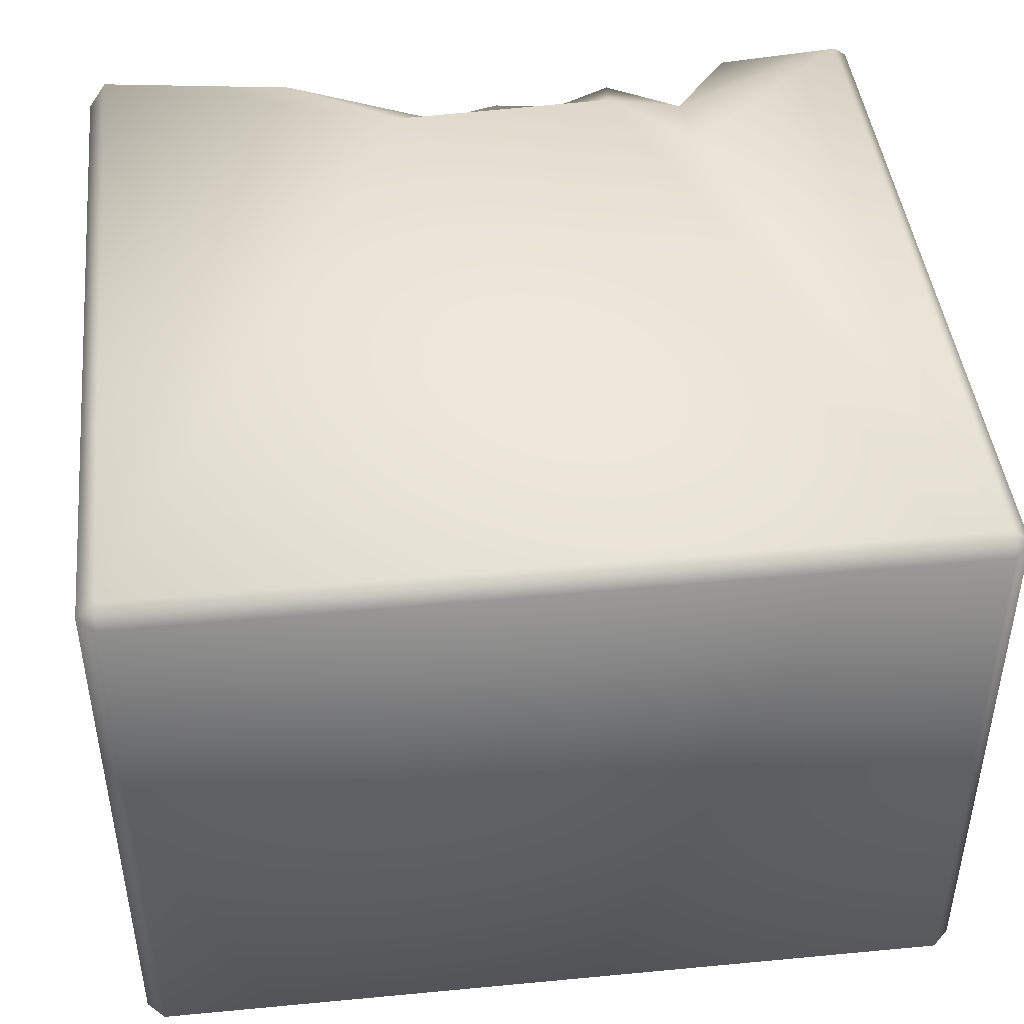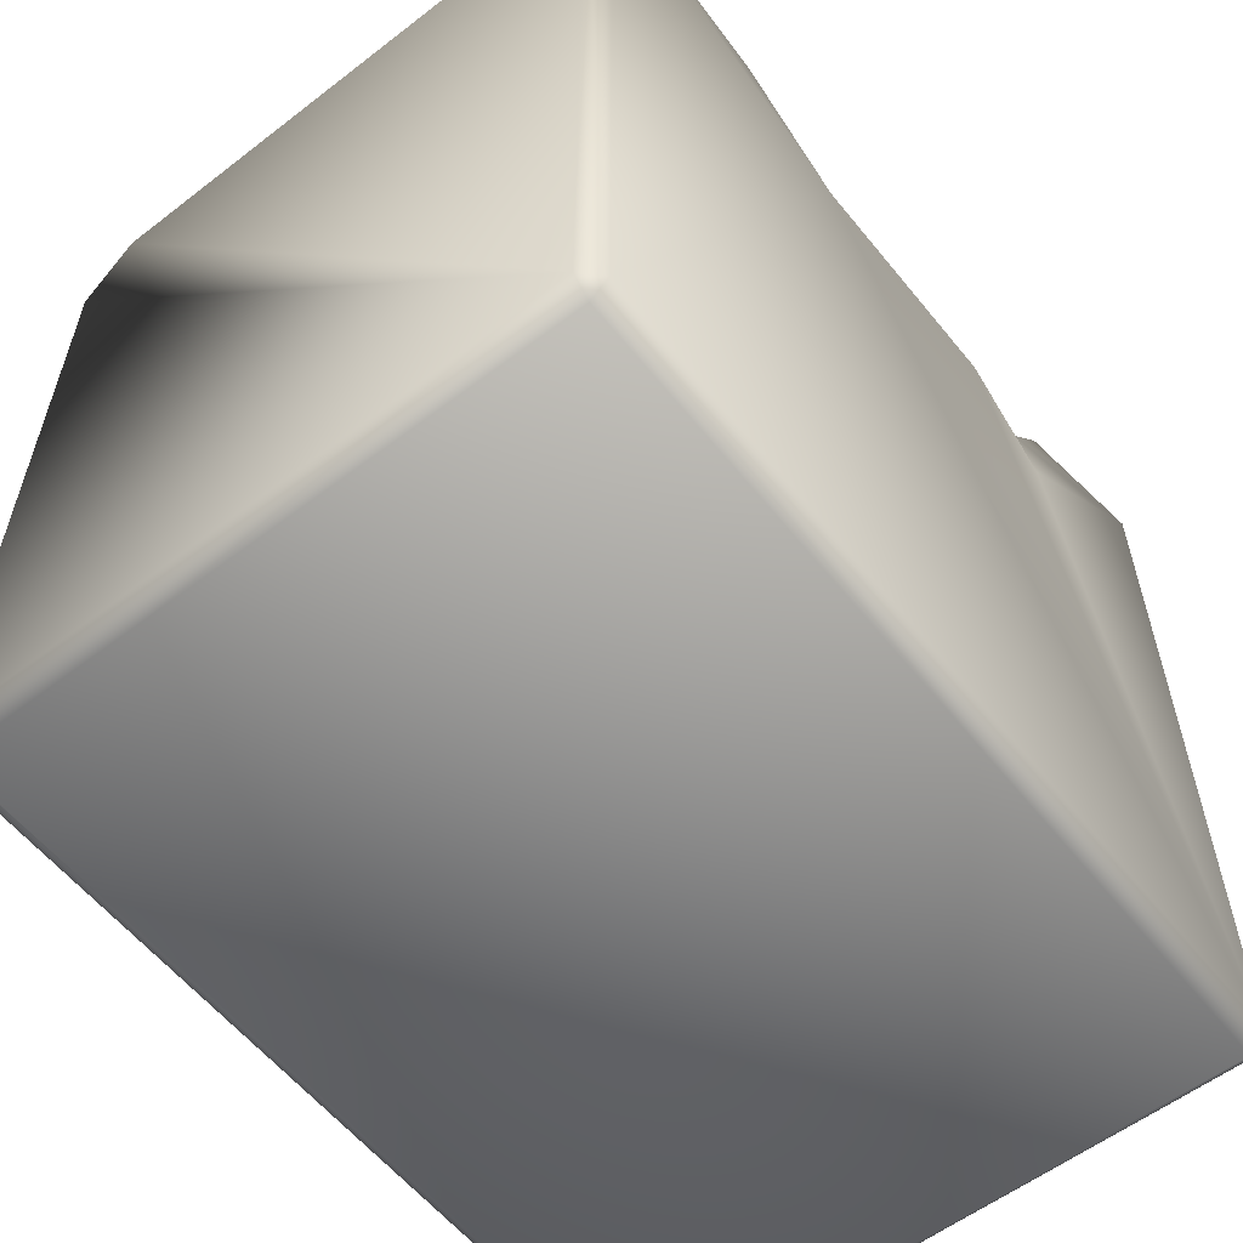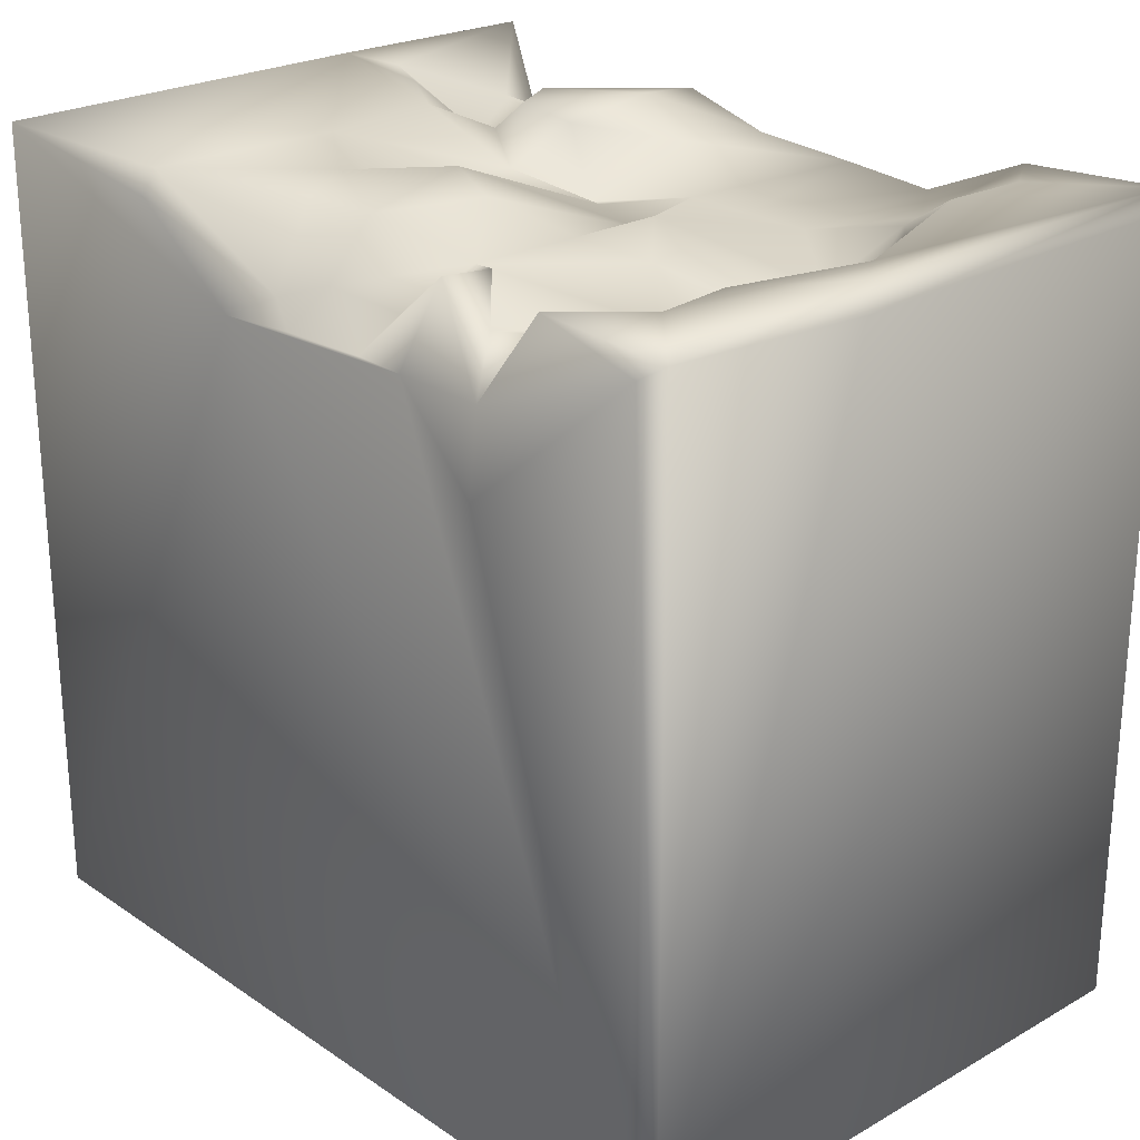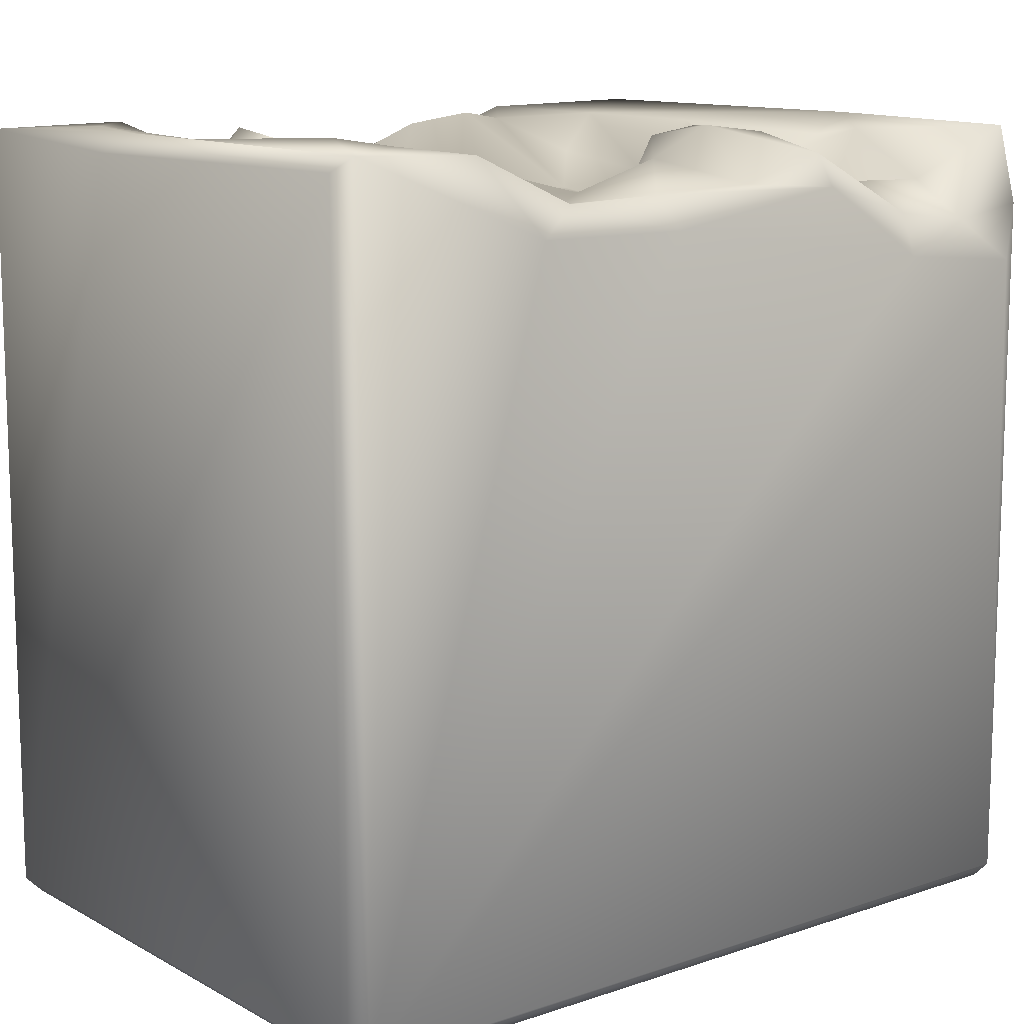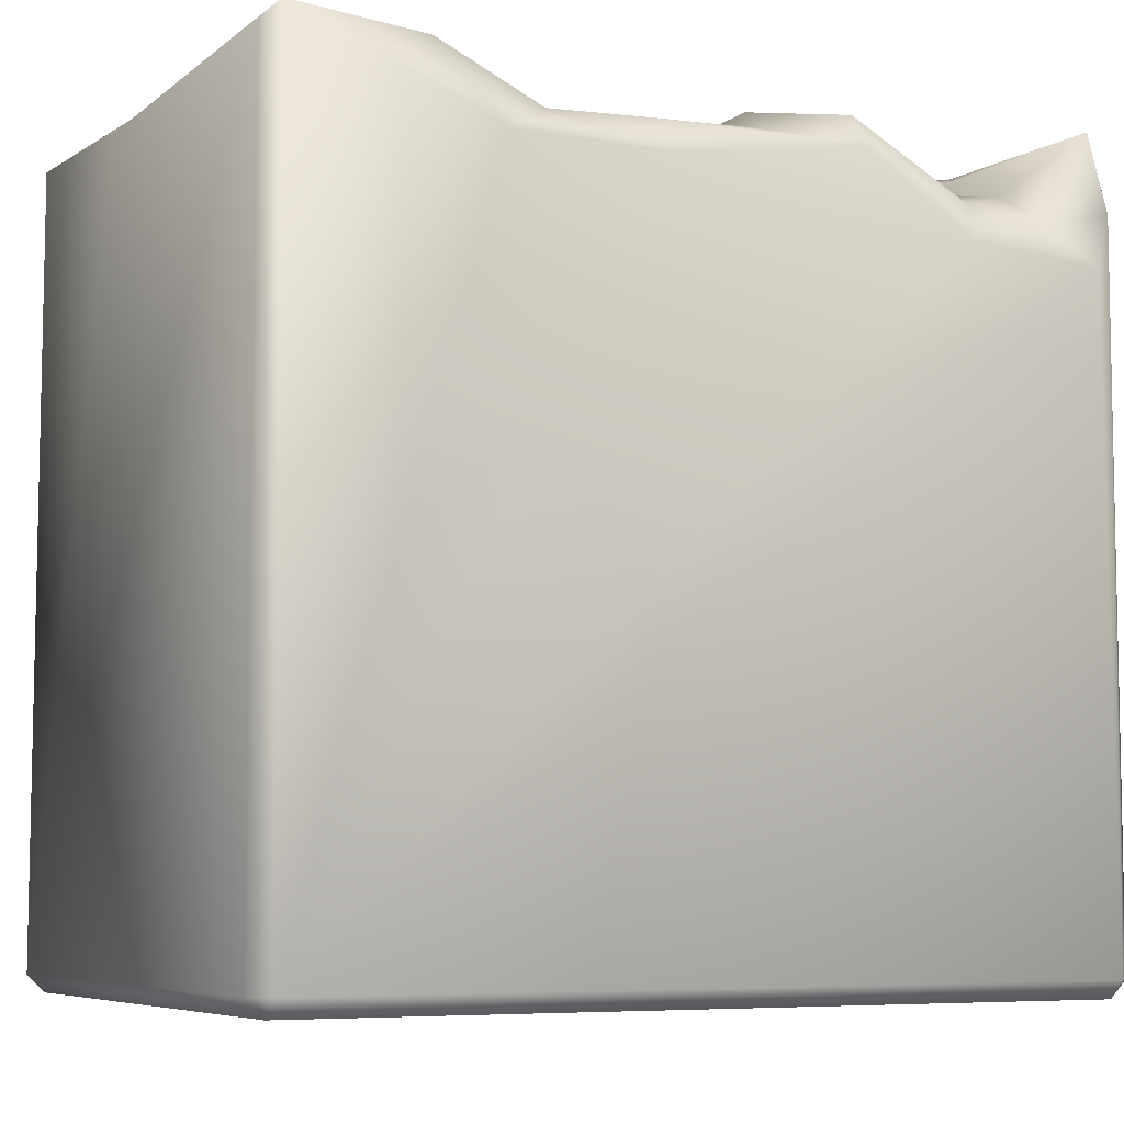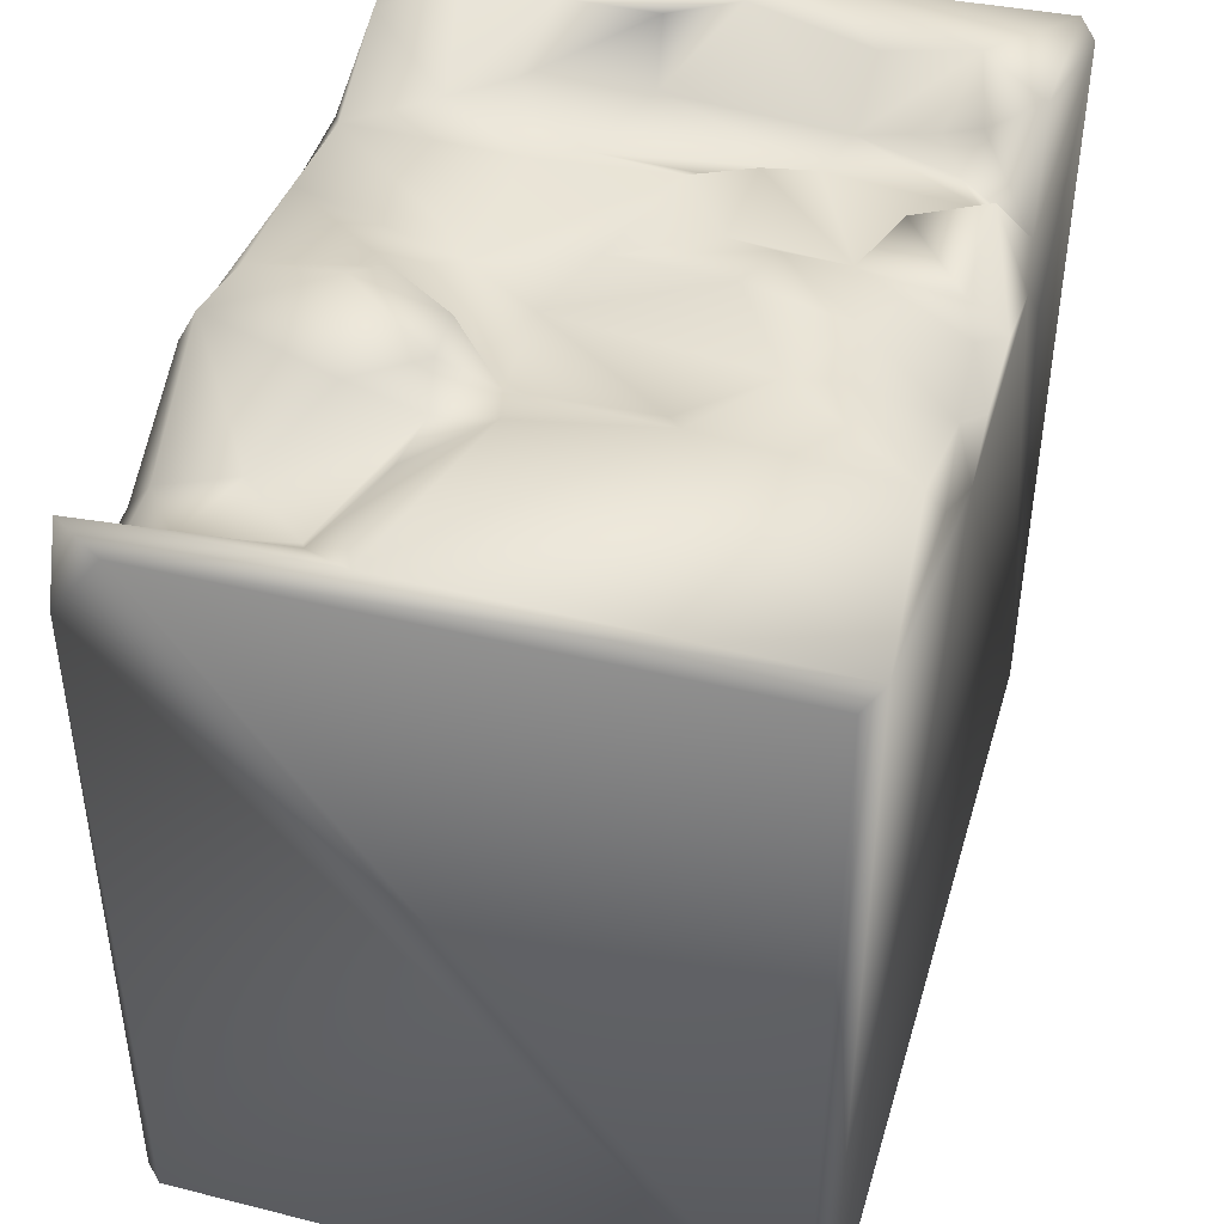
<metadata>
{"format":"obj","ext":"obj","renderer":"f3d","projection":"perspective","resolution":1024,"background":"white","views":[{"elev":44.3,"azim":-6.3,"up":"+Z"},{"elev":-57.9,"azim":-51.8,"up":"+Y"},{"elev":25.0,"azim":47.4,"up":"+Y"},{"elev":11.8,"azim":141.5,"up":"+Y"},{"elev":-6.7,"azim":152.8,"up":"+Y"},{"elev":44.6,"azim":-73.7,"up":"+Y"}]}
</metadata>
<code>
o Liquid_Domain
v -8.134 -8.756 6.217
v -8.487 -8.756 5.864
v -8.134 -9.109 5.864
v 8.487 -8.756 5.864
v 8.134 -9.109 5.864
v 8.487 -8.756 -5.864
v 8.134 -9.109 -5.864
v -8.487 -8.756 -5.864
v -8.134 -9.109 -5.864
v -8.134 -8.756 -6.217
v 8.134 -8.756 -6.217
v -8.489 6.775 5.861
v 8.134 -8.756 6.217
v -7.981 4.266 -6.189
v 8.471 6.71 -5.876
v -5.198 4.5 -6.204
v -1.806 5.086 6.2
v 2.773 5.312 6.187
v 4.455 3.647 6.216
v 8.451 6.943 5.883
v 8.439 6.672 1.645
v -8.442 6.657 -4.988
v 1.007 5.363 -6.175
v 4.176 5.377 -6.201
v -0.1931 5.197 6.122
v -8.145 7.105 6.197
v 1.639 5.279 6.108
v -8.437 5.381 -5.932
v -7.146 5.084 -5.678
v 8.171 6.987 -6.18
v -4.122 6.602 6.152
v 4.371 5.202 5.975
v 8.125 6.712 6.207
v -2.899 5.973 -6.154
v -0.9188 5.536 5.79
v 0.415 6.057 5.71
v 3.791 6.049 5.17
v 4.498 5.319 -1.752
v 5.954 5.739 -0.9375
v -6.058 5.353 -2.963
v -5.424 5.845 -4.077
v -5.471 5.306 -5.63
v 3.002 6.815 5.48
v 1.774 5.835 5.315
v 5.175 6.643 4.871
v 4.554 6.055 4.648
v 1.546 6.217 3.547
v 4.601 5.667 2.278
v 5.74 6.013 4.094
v 5.408 5.917 2.655
v 3.995 5.648 0.3994
v -1.377 5.473 -1.794
v 0.4495 5.809 -2.586
v 3.299 5.888 -2.494
v -7.534 6.771 -2.285
v -0.7851 6.459 -3.403
v 4.988 6.222 -3.158
v 1.389 5.673 -3.263
v -6.924 5.859 -4.619
v 4.417 6 -4.268
v 1.313 6.004 -5.864
v 3.283 5.93 -5.784
v -8.076 6.962 -5.82
v 5.647 7.004 5.823
v -0.4956 6.72 4.088
v 2.636 6.541 4.119
v 6.524 6.896 2.787
v 1.681 6.233 1.382
v 3.586 6.275 1.478
v 2.598 6.615 0.477
v -0.4378 5.783 -1.122
v -2.653 6.002 -0.9481
v 1.152 5.858 -0.524
v 6.799 6.751 -1.072
v -3.917 6.361 -1.684
v -4.815 6.084 -1.924
v -2.059 6.79 -1.918
v -4.045 6.851 -3.011
v -2.831 6.601 -5.818
v 0.6659 6.937 2.511
v -2.85 6.279 1.717
v 7.293 6.945 0.2554
v -3.273 6.948 -1.805
v -6.673 6.669 -2
v 6.295 7.069 -2.787
v 6.278 7.003 -4.576
v -0.9614 6.1 -5.853
v 5.395 6.871 -5.843
v -4.198 7.046 5.845
v -1.879 6.746 4.287
v 6.872 7.002 4.481
v -2.241 6.933 3.319
v -3.907 7.042 2.194
v 8.02 7.038 1.286
v -0.4786 7.145 2.146
v -8.041 7.069 -1.396
v -4.369 6.969 -0.4217
v -1.889 7.076 -3.684
f 3 1 2
f 3 5 1
f 1 5 13
f 13 5 4
f 7 4 5
f 6 4 7
f 5 3 7
f 8 3 2
f 7 3 9
f 9 3 8
f 9 8 10
f 7 9 10
f 11 7 10
f 6 7 11
f 33 13 4
f 15 6 11
f 20 33 4
f 2 28 8
f 6 15 4
f 8 28 10
f 13 33 19
f 2 1 12
f 13 17 1
f 11 10 14
f 11 24 30
f 30 15 11
f 11 14 16
f 13 18 17
f 13 19 18
f 20 4 21
f 10 28 14
f 17 18 27
f 11 23 24
f 23 11 16
f 17 27 25
f 21 4 15
f 14 29 16
f 1 17 26
f 19 32 18
f 22 28 2
f 16 29 42
f 23 16 34
f 17 31 26
f 14 28 29
f 25 35 17
f 25 27 36
f 33 32 19
f 12 22 2
f 48 38 51
f 39 38 48
f 42 29 59
f 16 42 34
f 17 35 31
f 27 18 43
f 32 43 18
f 36 35 25
f 36 27 44
f 44 27 43
f 32 37 43
f 32 46 37
f 46 32 45
f 47 36 44
f 46 50 37
f 50 48 37
f 49 50 46
f 47 37 48
f 69 47 48
f 48 51 69
f 50 39 48
f 72 71 52
f 38 70 51
f 38 54 70
f 53 52 71
f 73 53 71
f 55 76 40
f 40 76 75
f 56 52 53
f 53 54 58
f 57 54 38
f 40 75 41
f 55 40 59
f 59 40 41
f 61 53 58
f 62 58 54
f 60 62 54
f 41 42 59
f 62 61 58
f 22 63 28
f 63 29 28
f 23 34 61
f 34 87 61
f 62 23 61
f 24 23 62
f 35 89 31
f 90 89 35
f 64 45 32
f 36 65 35
f 66 44 43
f 43 37 66
f 45 49 46
f 66 47 44
f 37 47 66
f 47 69 68
f 69 70 68
f 71 72 81
f 69 51 70
f 82 39 50
f 70 73 68
f 82 74 39
f 70 53 73
f 54 53 70
f 52 77 72
f 84 76 55
f 38 39 57
f 56 77 52
f 75 78 41
f 54 57 60
f 61 56 53
f 61 87 56
f 42 79 34
f 34 79 87
f 88 24 62
f 1 26 12
f 32 33 64
f 35 65 90
f 36 47 65
f 49 45 91
f 50 49 91
f 80 65 47
f 67 50 91
f 81 93 92
f 47 68 80
f 92 71 81
f 92 95 71
f 50 67 82
f 80 73 95
f 68 73 80
f 81 72 93
f 73 71 95
f 72 97 93
f 72 75 97
f 97 75 76
f 84 97 76
f 83 75 72
f 72 77 83
f 39 74 57
f 78 75 83
f 57 74 85
f 98 77 56
f 60 57 85
f 63 55 59
f 79 41 78
f 86 60 85
f 79 42 41
f 98 56 87
f 62 60 88
f 88 60 86
f 29 63 59
f 98 87 79
f 24 88 30
f 26 31 89
f 64 33 20
f 20 91 64
f 91 45 64
f 90 92 89
f 92 93 89
f 65 92 90
f 89 93 26
f 65 95 92
f 20 94 91
f 65 80 95
f 91 94 67
f 20 21 94
f 93 96 26
f 94 82 67
f 26 96 22
f 12 26 22
f 93 97 96
f 82 85 74
f 97 84 96
f 84 55 96
f 94 30 82
f 94 21 30
f 77 98 83
f 82 30 85
f 98 78 83
f 96 63 22
f 55 63 96
f 30 86 85
f 21 15 30
f 98 79 78
f 86 30 88

</code>
